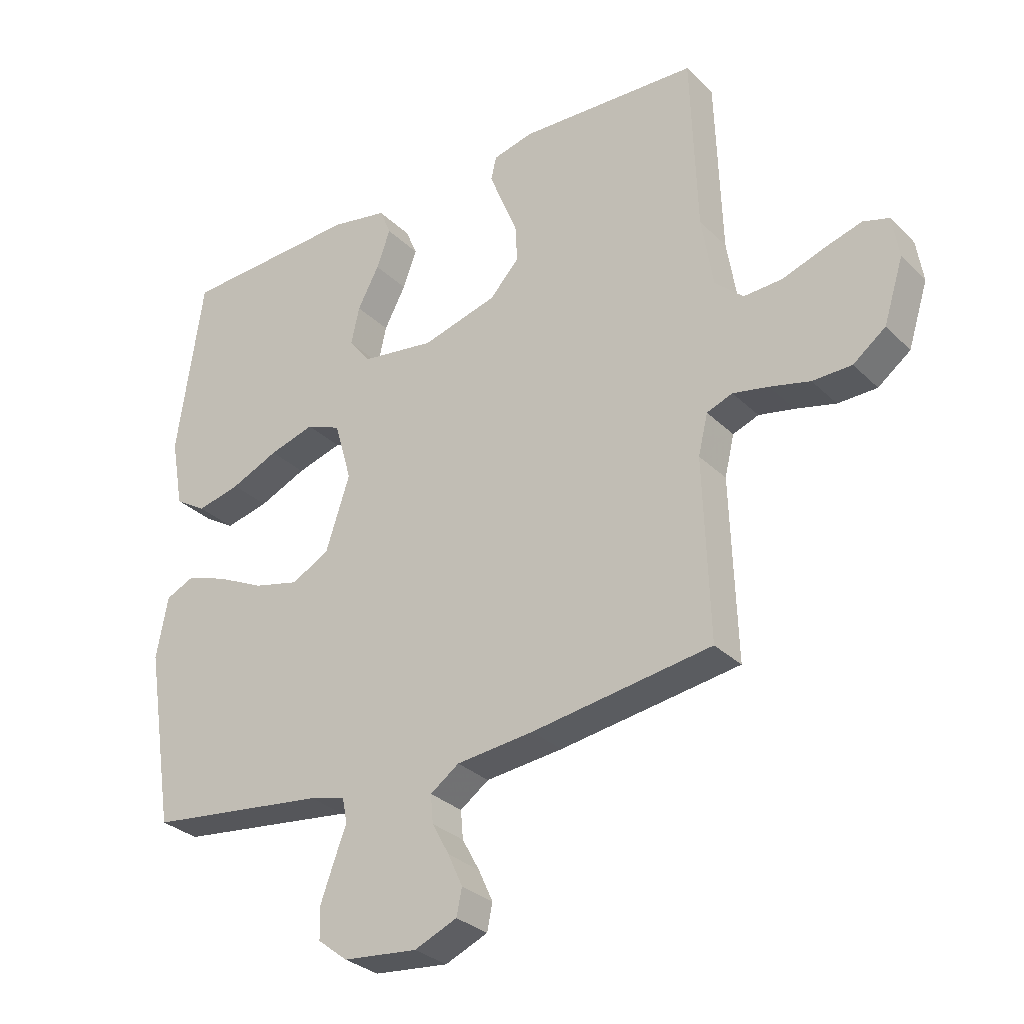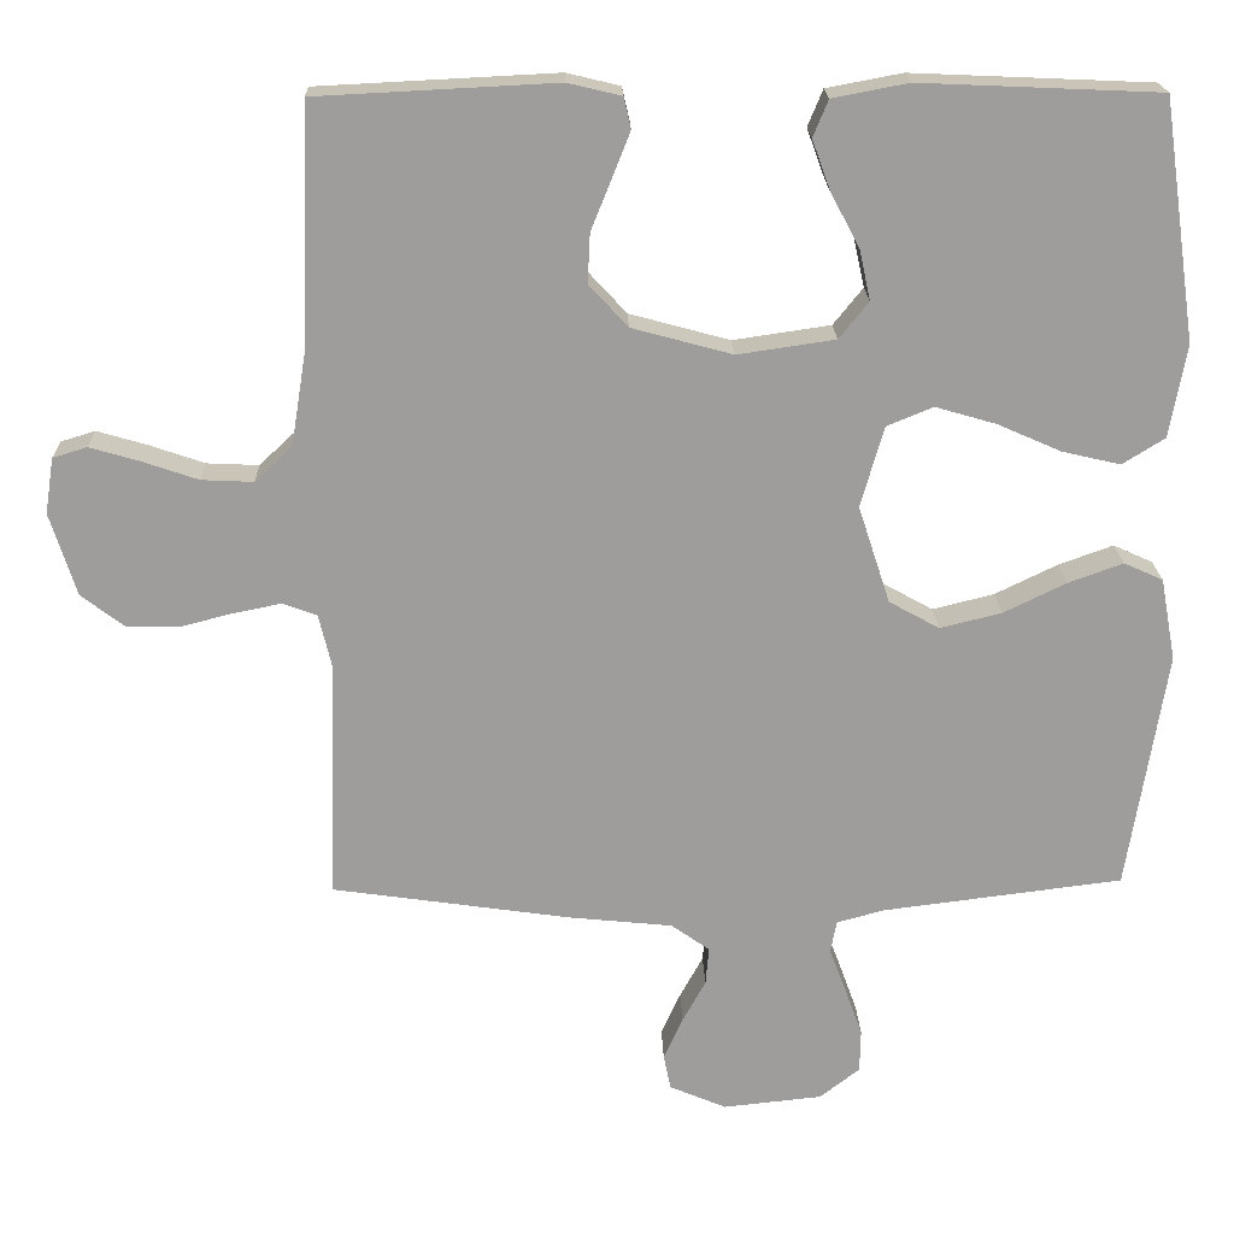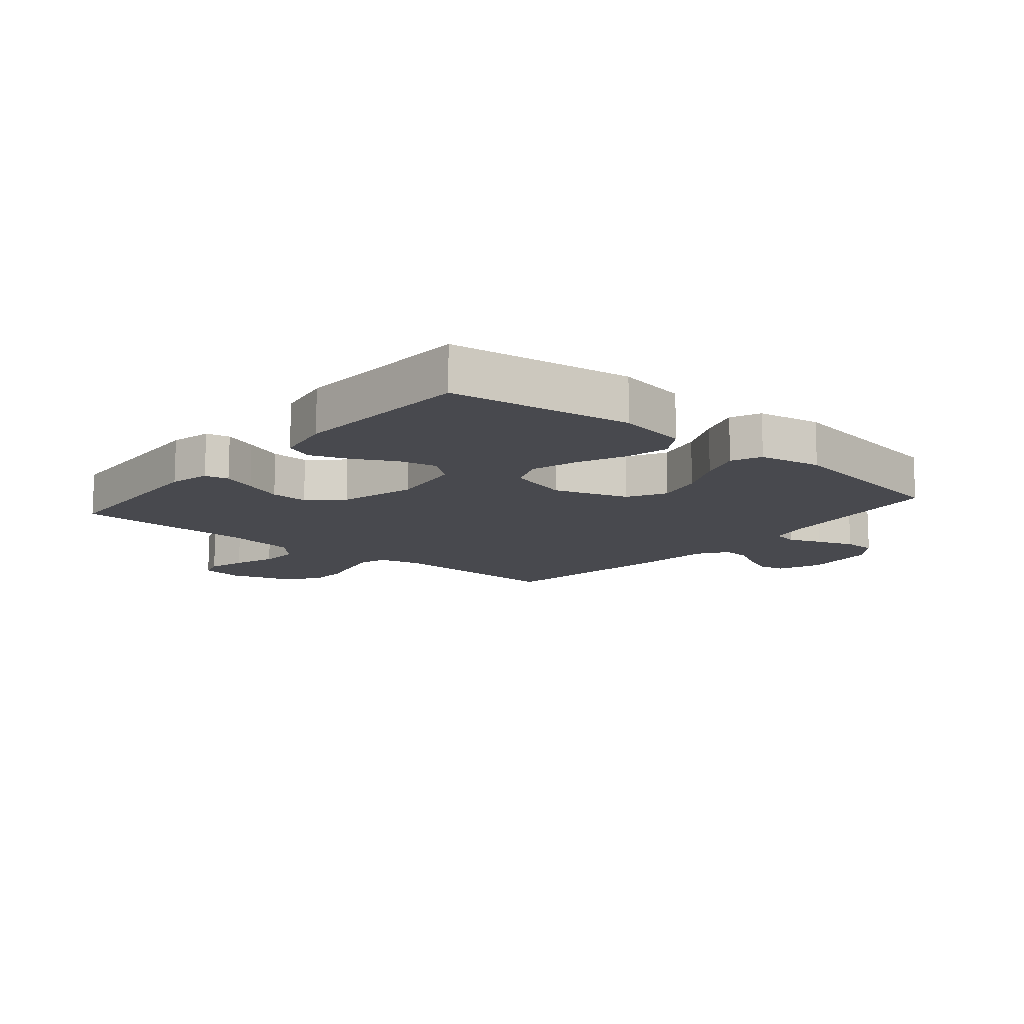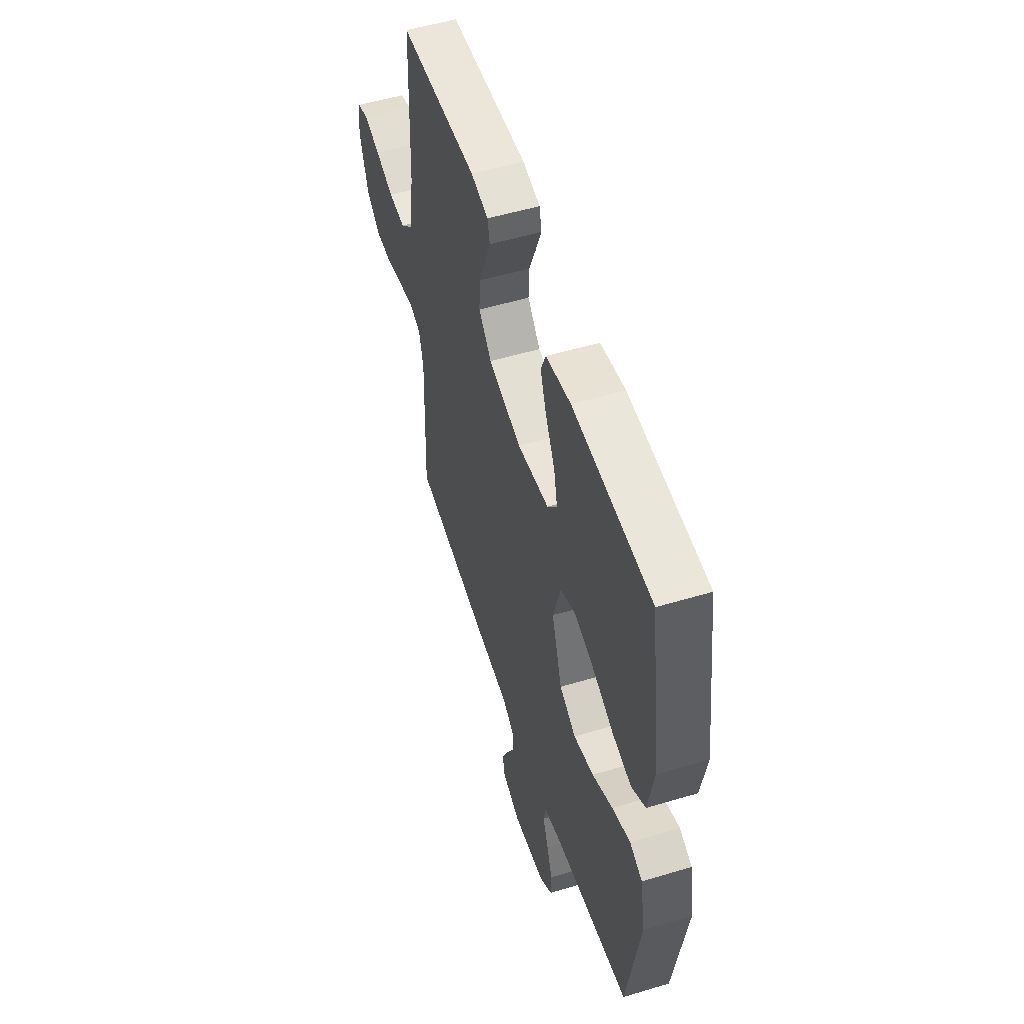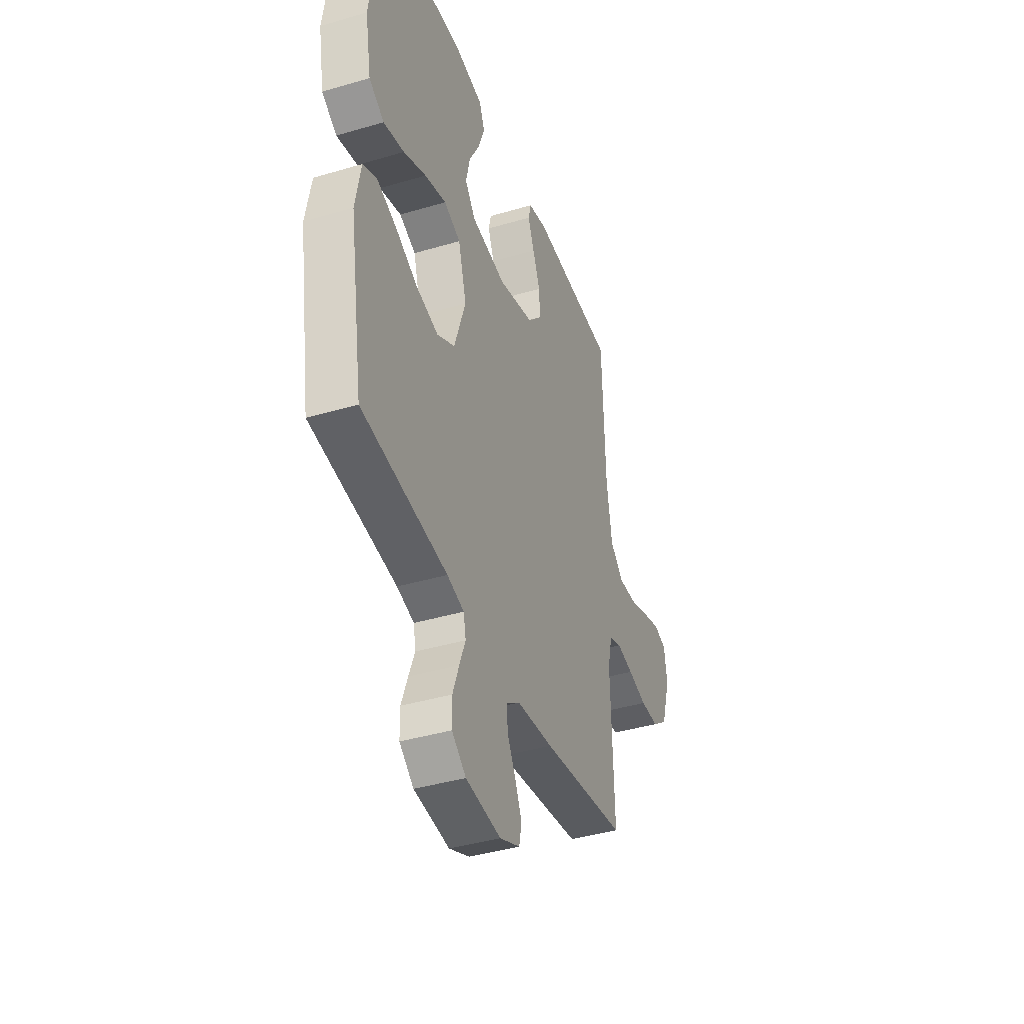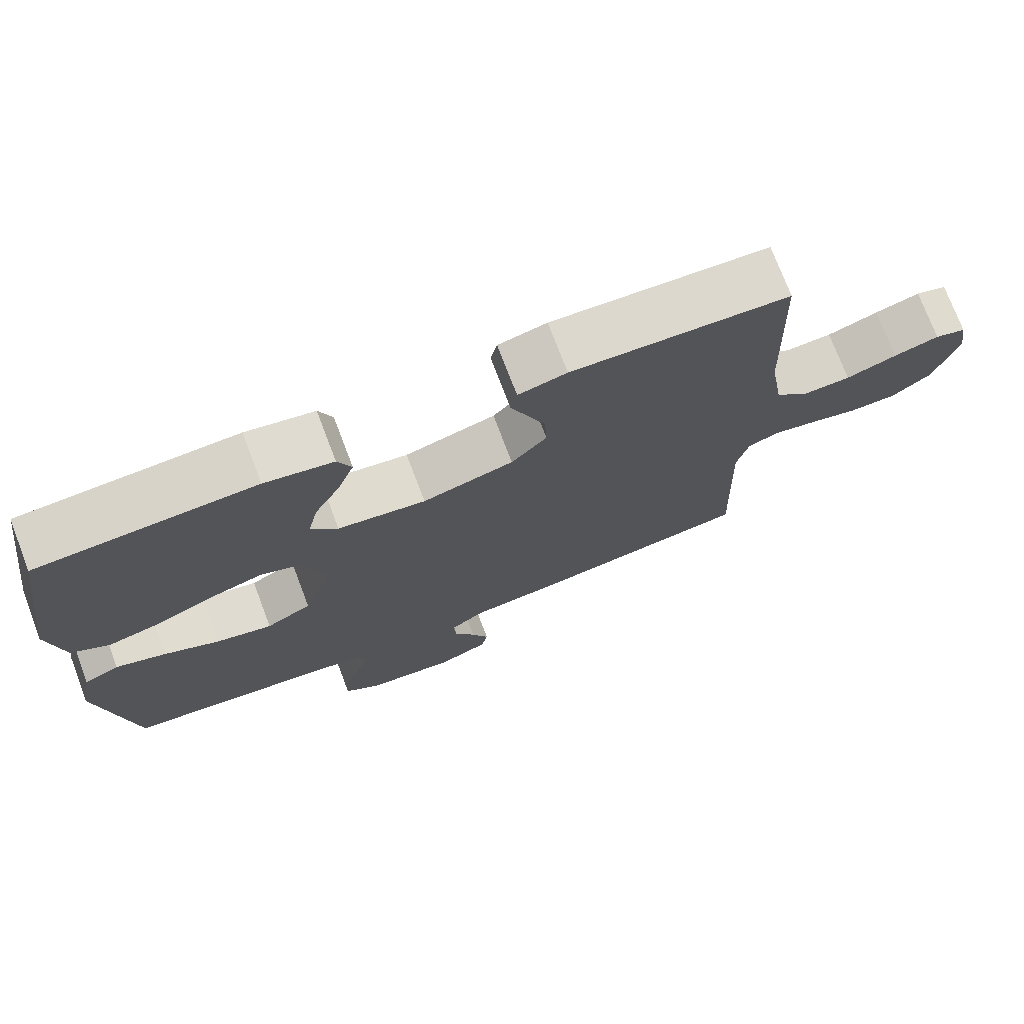
<metadata>
{"format":"obj","ext":"obj","renderer":"f3d","projection":"perspective","resolution":1024,"background":"white","views":[{"elev":-30.5,"azim":-143.7,"up":"+Z"},{"elev":19.6,"azim":-1.6,"up":"+Z"},{"elev":-12.6,"azim":50.0,"up":"+Y"},{"elev":53.3,"azim":72.2,"up":"+Z"},{"elev":-40.3,"azim":110.0,"up":"+Z"},{"elev":74.1,"azim":159.2,"up":"+Z"}]}
</metadata>
<code>
v 0.5 0.07 -0.5
v 0.2 0.07 -0.538
v 0.14 0.07 -0.554
v 0.132 0.07 -0.595
v 0.153 0.07 -0.65
v 0.175 0.07 -0.711
v 0.174 0.07 -0.765
v 0.124 0.07 -0.804
v 0 0.07 -0.817
v -0.071 0.07 -0.787
v -0.08 0.07 -0.743
v -0.056 0.07 -0.69
v -0.027 0.07 -0.637
v -0.023 0.07 -0.59
v -0.071 0.07 -0.556
v -0.2 0.07 -0.543
v -0.5 0.07 -0.5
v -0.49 0.07 -0.2
v -0.506 0.07 -0.133
v -0.549 0.07 -0.117
v -0.608 0.07 -0.129
v -0.675 0.07 -0.146
v -0.74 0.07 -0.145
v -0.794 0.07 -0.104
v -0.827 0.07 0
v -0.816 0.07 0.07
v -0.773 0.07 0.083
v -0.711 0.07 0.065
v -0.641 0.07 0.041
v -0.576 0.07 0.038
v -0.529 0.07 0.082
v -0.51 0.07 0.2
v -0.5 0.07 0.5
v -0.2 0.07 0.515
v -0.133 0.07 0.499
v -0.124 0.07 0.46
v -0.146 0.07 0.404
v -0.172 0.07 0.34
v -0.175 0.07 0.278
v -0.126 0.07 0.225
v 0 0.07 0.191
v 0.122 0.07 0.209
v 0.159 0.07 0.255
v 0.145 0.07 0.318
v 0.109 0.07 0.386
v 0.086 0.07 0.449
v 0.105 0.07 0.495
v 0.2 0.07 0.513
v 0.5 0.07 0.5
v 0.543 0.07 0.2
v 0.522 0.07 0.084
v 0.469 0.07 0.051
v 0.396 0.07 0.068
v 0.316 0.07 0.103
v 0.24 0.07 0.125
v 0.182 0.07 0.101
v 0.153 0.07 0
v 0.193 0.07 -0.122
v 0.256 0.07 -0.157
v 0.333 0.07 -0.138
v 0.411 0.07 -0.1
v 0.48 0.07 -0.075
v 0.529 0.07 -0.097
v 0.548 0.07 -0.2
v 0.5 0 -0.5
v 0.2 0 -0.538
v 0.14 0 -0.554
v 0.132 0 -0.595
v 0.153 0 -0.65
v 0.175 0 -0.711
v 0.174 0 -0.765
v 0.124 0 -0.804
v 0 0 -0.817
v -0.071 0 -0.787
v -0.08 0 -0.743
v -0.056 0 -0.69
v -0.027 0 -0.637
v -0.023 0 -0.59
v -0.071 0 -0.556
v -0.2 0 -0.543
v -0.5 0 -0.5
v -0.49 0 -0.2
v -0.506 0 -0.133
v -0.549 0 -0.117
v -0.608 0 -0.129
v -0.675 0 -0.146
v -0.74 0 -0.145
v -0.794 0 -0.104
v -0.827 0 0
v -0.816 0 0.07
v -0.773 0 0.083
v -0.711 0 0.065
v -0.641 0 0.041
v -0.576 0 0.038
v -0.529 0 0.082
v -0.51 0 0.2
v -0.5 0 0.5
v -0.2 0 0.515
v -0.133 0 0.499
v -0.124 0 0.46
v -0.146 0 0.404
v -0.172 0 0.34
v -0.175 0 0.278
v -0.126 0 0.225
v 0 0 0.191
v 0.122 0 0.209
v 0.159 0 0.255
v 0.145 0 0.318
v 0.109 0 0.386
v 0.086 0 0.449
v 0.105 0 0.495
v 0.2 0 0.513
v 0.5 0 0.5
v 0.543 0 0.2
v 0.522 0 0.084
v 0.469 0 0.051
v 0.396 0 0.068
v 0.316 0 0.103
v 0.24 0 0.125
v 0.182 0 0.101
v 0.153 0 0
v 0.193 0 -0.122
v 0.256 0 -0.157
v 0.333 0 -0.138
v 0.411 0 -0.1
v 0.48 0 -0.075
v 0.529 0 -0.097
v 0.548 0 -0.2
f 63 64 1 2
f 60 61 62 63
f 59 60 63 2
f 58 59 2 3
f 57 58 3 4
f 51 52 53 54
f 51 54 55
f 50 51 55
f 49 50 55
f 48 49 55 56
f 44 45 46 47
f 44 47 48
f 43 44 48
f 35 36 37 38
f 33 34 35 38
f 32 33 38 39
f 31 32 39 40
f 26 27 28 29
f 24 25 26 29
f 24 29 30
f 21 22 23 24
f 20 21 24 30
f 19 20 30 31
f 15 16 17 18
f 14 15 18 19
f 10 11 12 13
f 8 9 10 13
f 8 13 14
f 7 8 14
f 4 5 6 7
f 4 7 14 19
f 43 48 56 57
f 42 43 57 4
f 41 42 4 19
f 19 31 40 41
f 66 65 128 127
f 127 126 125 124
f 66 127 124 123
f 67 66 123 122
f 68 67 122 121
f 118 117 116 115
f 119 118 115
f 119 115 114
f 119 114 113
f 120 119 113 112
f 111 110 109 108
f 112 111 108
f 112 108 107
f 102 101 100 99
f 102 99 98 97
f 103 102 97 96
f 104 103 96 95
f 93 92 91 90
f 93 90 89 88
f 94 93 88
f 88 87 86 85
f 94 88 85 84
f 95 94 84 83
f 82 81 80 79
f 83 82 79 78
f 77 76 75 74
f 77 74 73 72
f 78 77 72
f 78 72 71
f 71 70 69 68
f 83 78 71 68
f 121 120 112 107
f 68 121 107 106
f 83 68 106 105
f 105 104 95 83
f 1 65 66 2
f 2 66 67 3
f 3 67 68 4
f 4 68 69 5
f 5 69 70 6
f 6 70 71 7
f 7 71 72 8
f 8 72 73 9
f 9 73 74 10
f 10 74 75 11
f 11 75 76 12
f 12 76 77 13
f 13 77 78 14
f 14 78 79 15
f 15 79 80 16
f 16 80 81 17
f 17 81 82 18
f 18 82 83 19
f 19 83 84 20
f 20 84 85 21
f 21 85 86 22
f 22 86 87 23
f 23 87 88 24
f 24 88 89 25
f 25 89 90 26
f 26 90 91 27
f 27 91 92 28
f 28 92 93 29
f 29 93 94 30
f 30 94 95 31
f 31 95 96 32
f 32 96 97 33
f 33 97 98 34
f 34 98 99 35
f 35 99 100 36
f 36 100 101 37
f 37 101 102 38
f 38 102 103 39
f 39 103 104 40
f 40 104 105 41
f 41 105 106 42
f 42 106 107 43
f 43 107 108 44
f 44 108 109 45
f 45 109 110 46
f 46 110 111 47
f 47 111 112 48
f 48 112 113 49
f 49 113 114 50
f 50 114 115 51
f 51 115 116 52
f 52 116 117 53
f 53 117 118 54
f 54 118 119 55
f 55 119 120 56
f 56 120 121 57
f 57 121 122 58
f 58 122 123 59
f 59 123 124 60
f 60 124 125 61
f 61 125 126 62
f 62 126 127 63
f 63 127 128 64
f 64 128 65 1

</code>
